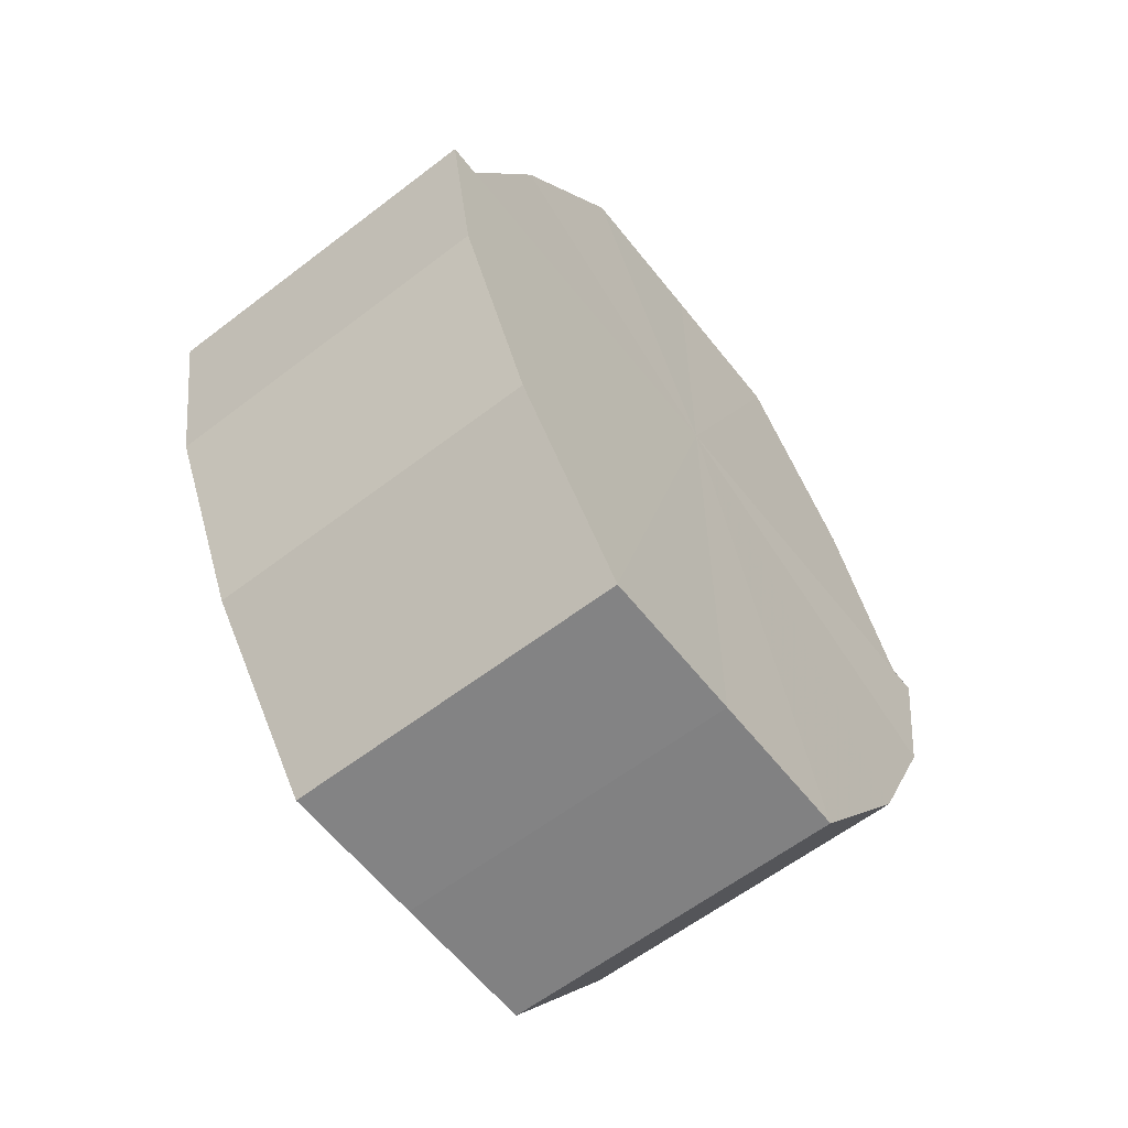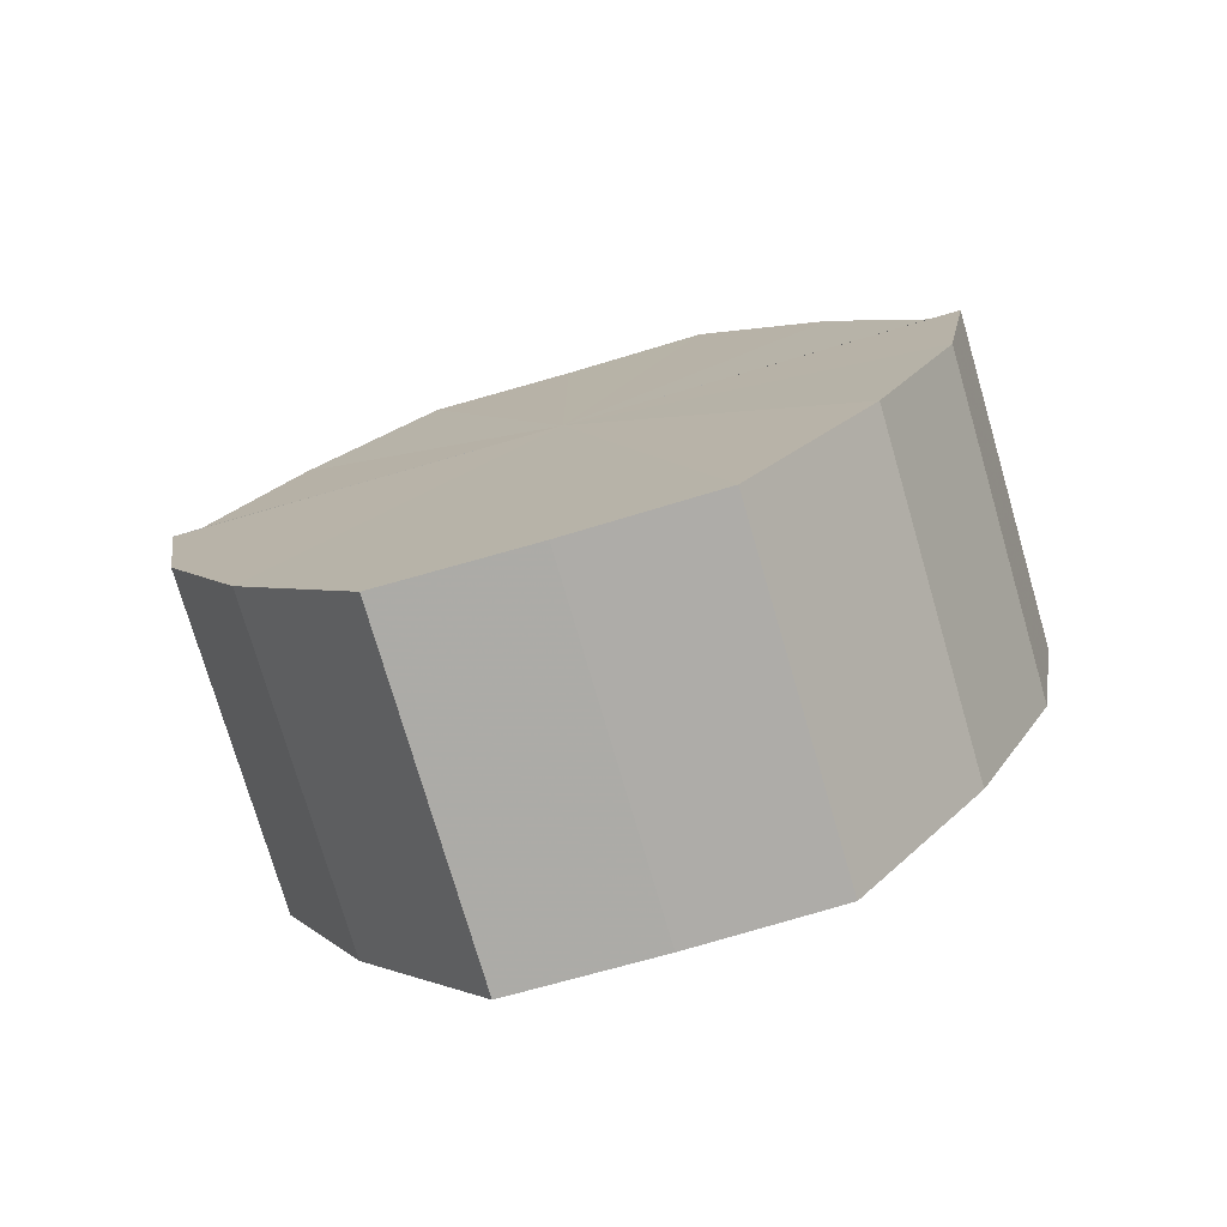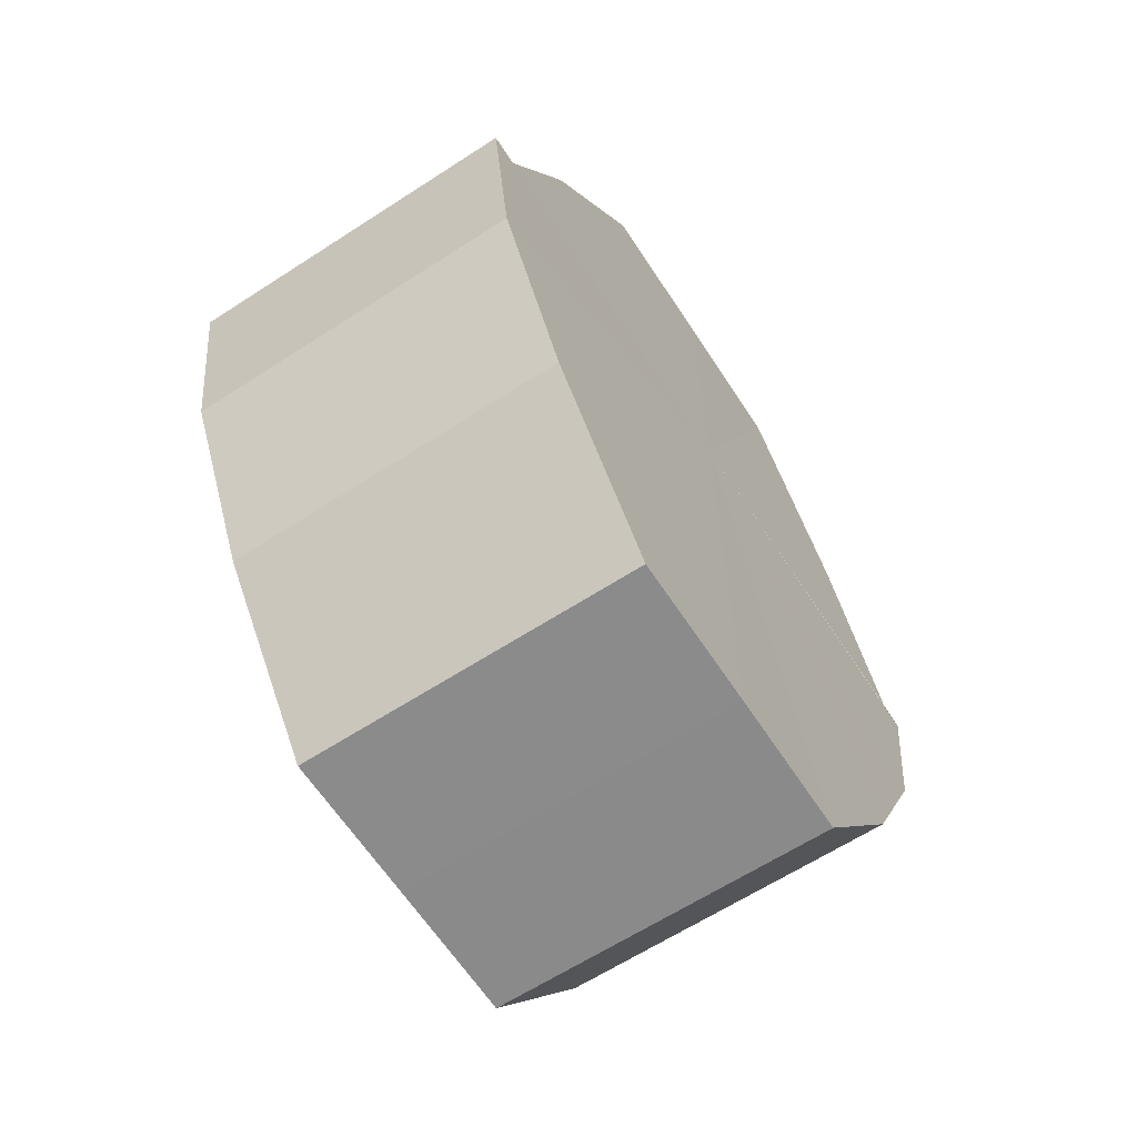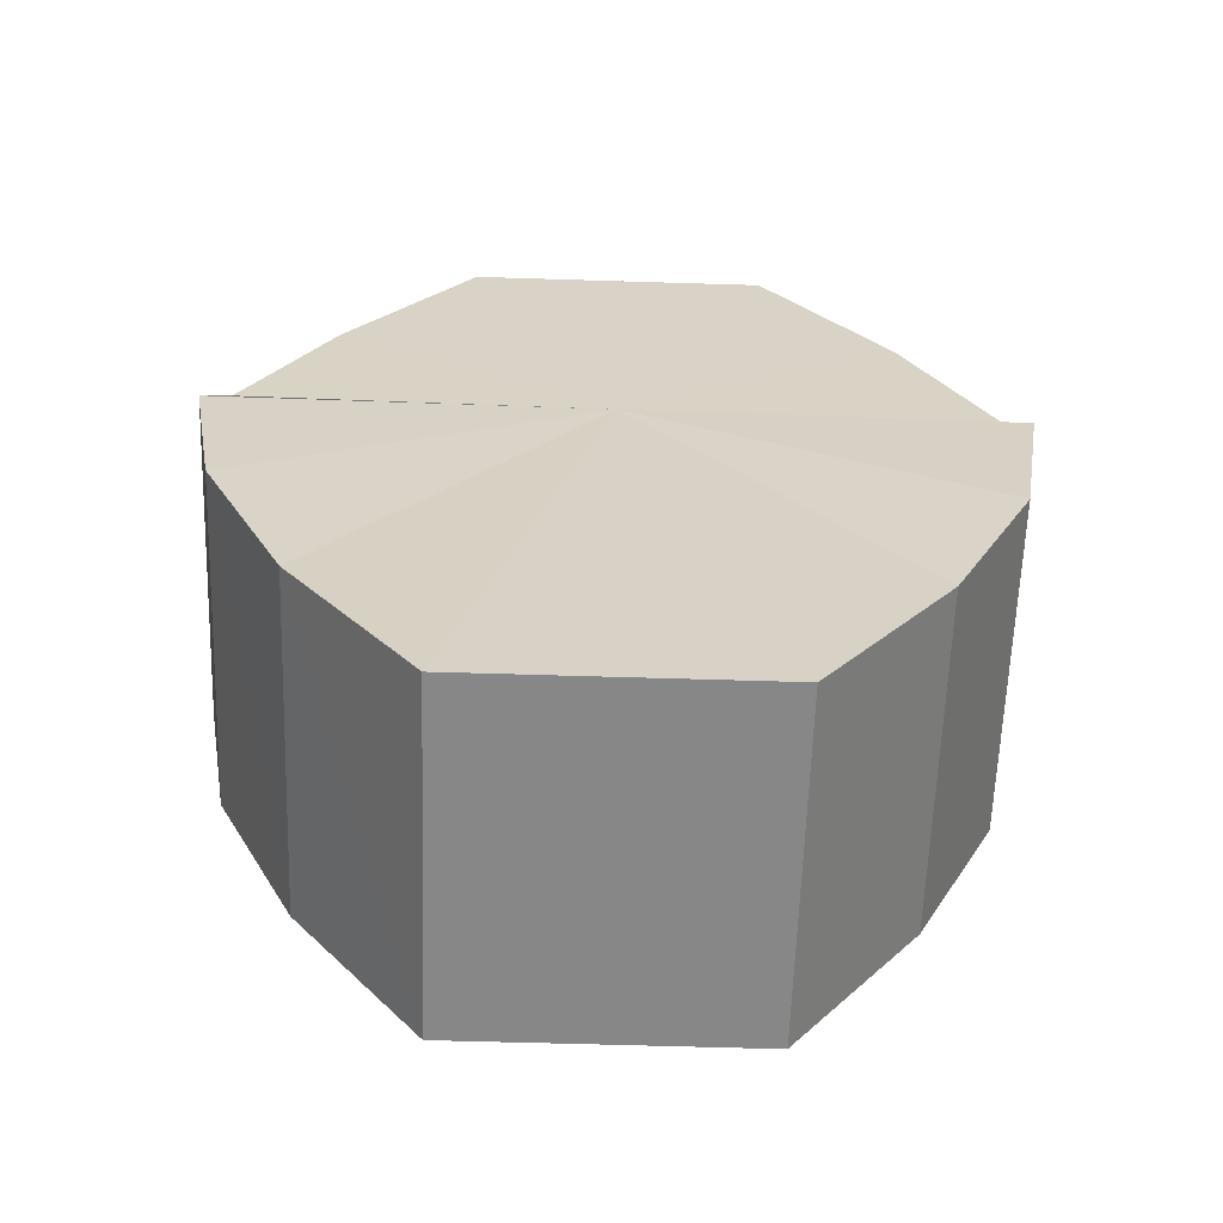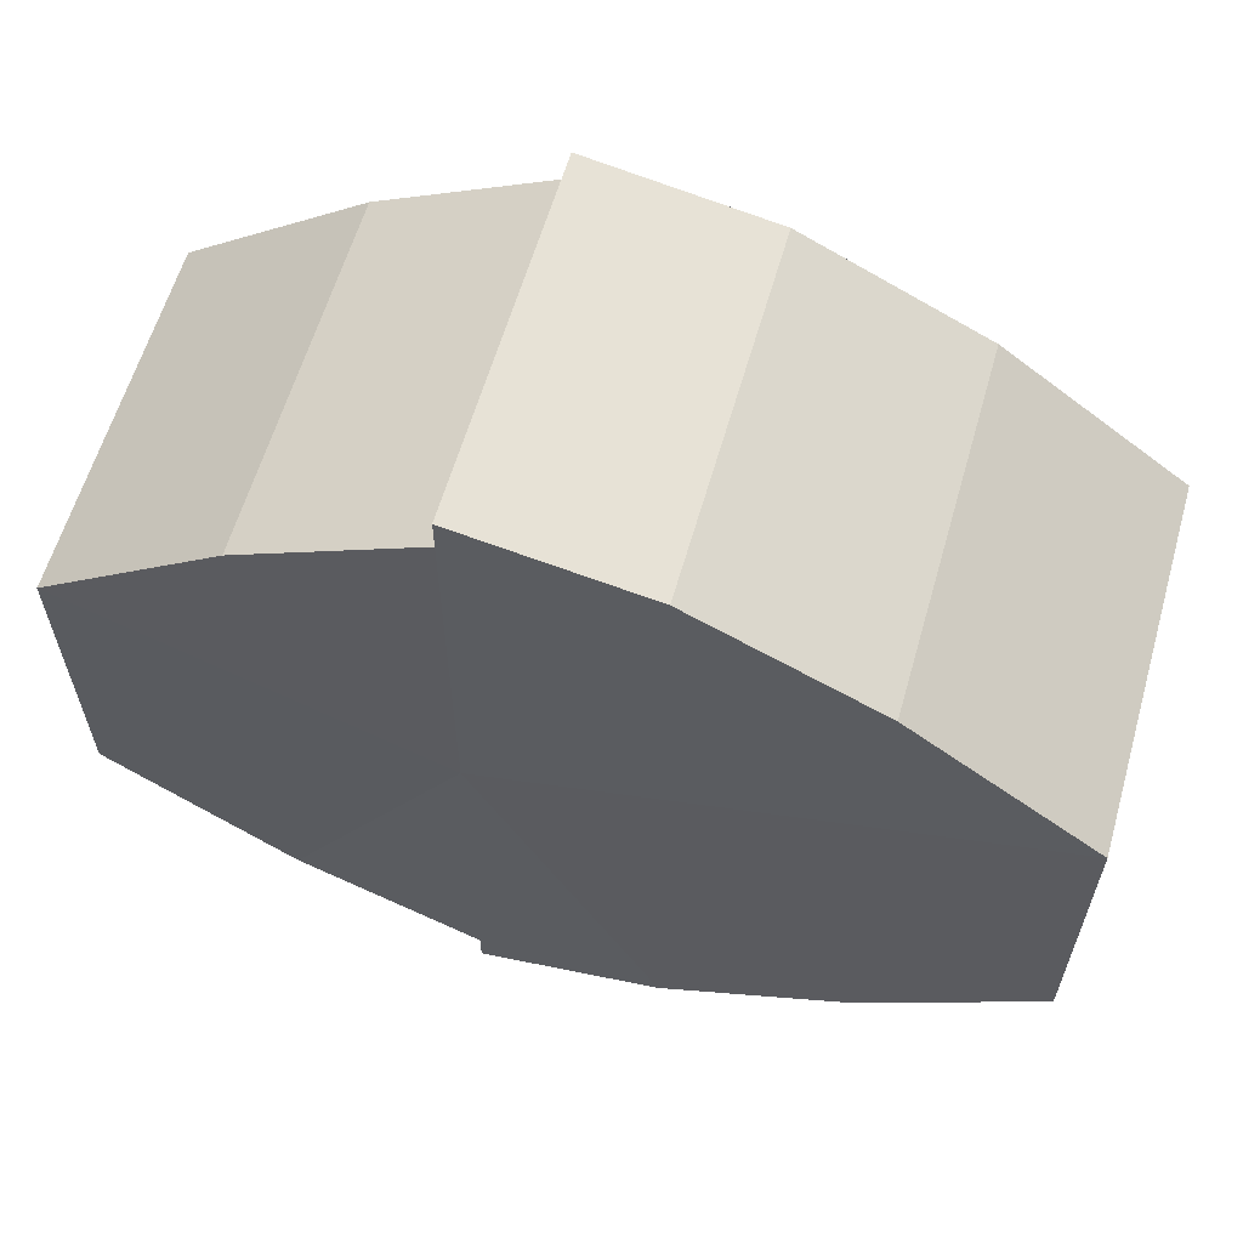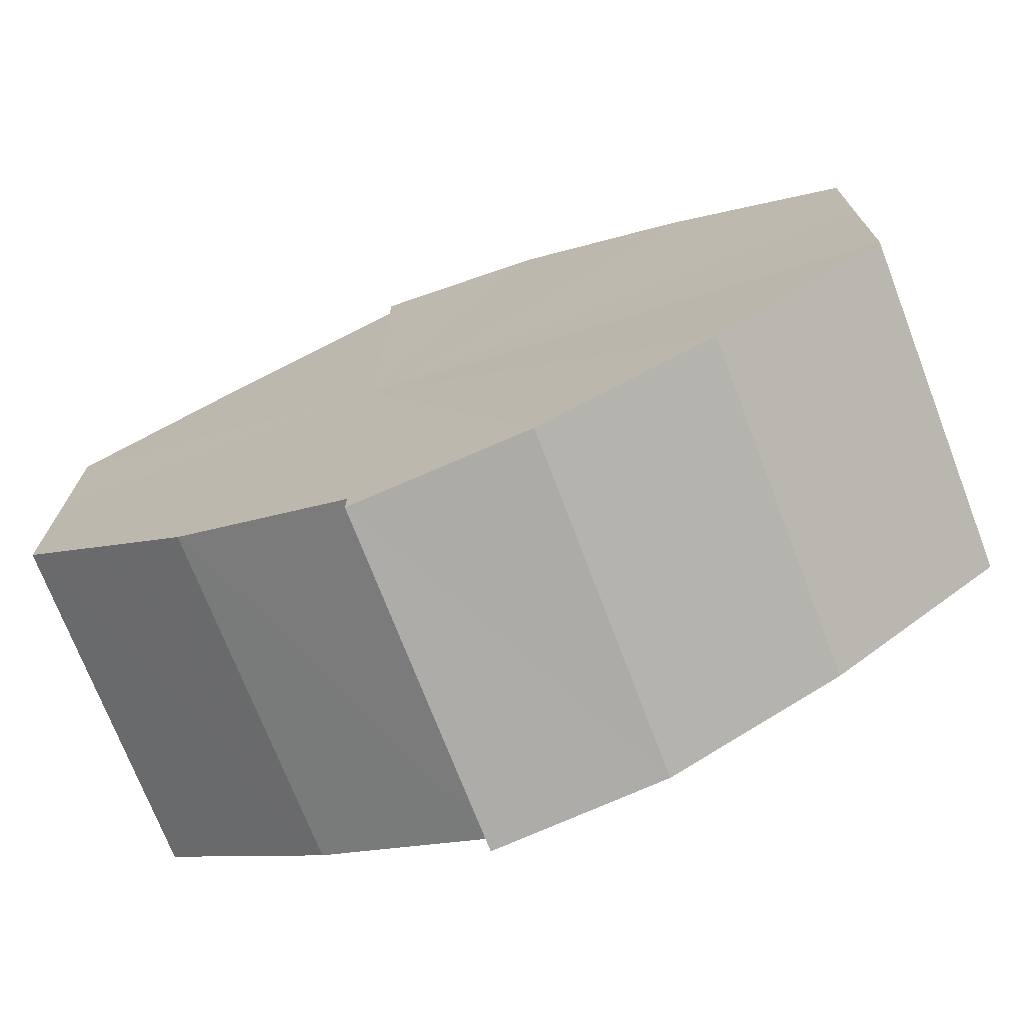
<metadata>
{"format":"obj","ext":"obj","renderer":"f3d","projection":"perspective","resolution":1024,"background":"white","views":[{"elev":-60.7,"azim":38.1,"up":"+Y"},{"elev":-76.2,"azim":-73.8,"up":"+Y"},{"elev":-63.5,"azim":-146.8,"up":"+Y"},{"elev":-62.5,"azim":88.1,"up":"+Y"},{"elev":60.8,"azim":-74.1,"up":"+Z"},{"elev":-72.3,"azim":-69.1,"up":"+Z"}]}
</metadata>
<code>
o 650
v 2223 1901 16.5
v 2223 1901 16.5
v 2223 1901 16.5
v 2223 1901 16.5
v 2223 1901 16.5
v 2223 1901 16.5
v 2223 1901 16.5
v 2223 1901 16.51
v 2223 1901 16.5
v 2223 1901 16.52
v 2223 1901 16.51
v 2223 1901 16.5
v 2223 1901 16.5
v 2223 1901 16.53
v 2223 1901 16.52
v 2223 1901 16.53
v 2223 1901 16.53
v 2223 1901 16.51
v 2223 1901 16.51
v 2223 1901 16.54
v 2223 1901 16.53
v 2223 1901 16.54
v 2223 1901 16.54
v 2223 1901 16.52
v 2223 1901 16.52
v 2223 1901 16.53
v 2223 1901 16.53
v 2223 1901 16.53
v 2223 1901 16.53
v 2223 1901 16.54
v 2223 1901 16.54
v 2223 1901 16.54
v 2223 1901 16.54
v 2223 1901 16.52
v 2223 1901 16.54
v 2223 1901 16.53
v 2223 1901 16.53
v 2223 1901 16.52
v 2223 1901 16.51
v 2223 1901 16.5
v 2223 1901 16.5
v 2223 1901 16.5
v 2223 1901 16.5
v 2223 1901 16.5
v 2223 1901 16.5
v 2223 1901 16.5
v 2223 1901 16.5
v 2223 1901 16.5
v 2223 1901 16.51
v 2223 1901 16.5
v 2223 1901 16.52
v 2223 1901 16.51
v 2223 1901 16.53
v 2223 1901 16.52
v 2223 1901 16.53
v 2223 1901 16.53
v 2223 1901 16.54
v 2223 1901 16.53
v 2223 1901 16.52
v 2223 1901 16.5
v 2223 1901 16.5
v 2223 1901 16.51
v 2223 1901 16.52
v 2223 1901 16.53
v 2223 1901 16.53
v 2223 1901 16.54
v 2223 1901 16.54
v 2223 1901 16.5
v 2223 1901 16.5
v 2223 1901 16.51
v 2223 1901 16.52
v 2223 1901 16.53
v 2223 1901 16.53
v 2223 1901 16.54
v 2223 1901 16.54
v 2223 1901 16.54
v 2223 1901 16.54
v 2223 1901 16.54
v 2223 1901 16.54
v 2223 1901 16.54
v 2223 1901 16.53
v 2223 1901 16.53
v 2223 1901 16.53
v 2223 1901 16.52
v 2223 1901 16.53
v 2223 1901 16.51
v 2223 1901 16.52
v 2223 1901 16.5
v 2223 1901 16.51
v 2223 1901 16.5
v 2223 1901 16.5
v 2223 1901 16.53
v 2223 1901 16.54
v 2223 1901 16.53
v 2223 1901 16.52
v 2223 1901 16.51
v 2223 1901 16.5
v 2223 1901 16.5
f 1 2 3
f 2 4 5
f 3 6 7
f 4 8 9
f 8 10 11
f 7 12 13
f 10 14 15
f 14 16 17
f 13 18 19
f 16 20 21
f 20 22 23
f 19 24 25
f 25 26 27
f 27 28 29
f 29 30 31
f 31 32 33
f 34 32 35
f 34 35 36
f 34 36 37
f 34 37 38
f 34 38 39
f 34 39 40
f 34 40 41
f 34 41 42
f 43 42 44
f 45 46 43
f 47 45 48
f 49 50 47
f 51 52 49
f 53 54 51
f 55 56 53
f 57 58 55
f 59 44 60
f 59 60 61
f 59 61 62
f 59 62 63
f 59 63 64
f 59 64 65
f 59 65 66
f 59 66 67
f 59 68 69
f 59 70 68
f 59 71 70
f 59 72 71
f 59 73 72
f 59 74 73
f 75 76 77
f 78 76 79
f 80 81 79
f 81 82 83
f 82 84 85
f 84 86 87
f 86 88 89
f 88 90 91
f 34 92 93
f 34 94 92
f 34 95 94
f 34 96 95
f 34 97 96
f 34 98 97

</code>
